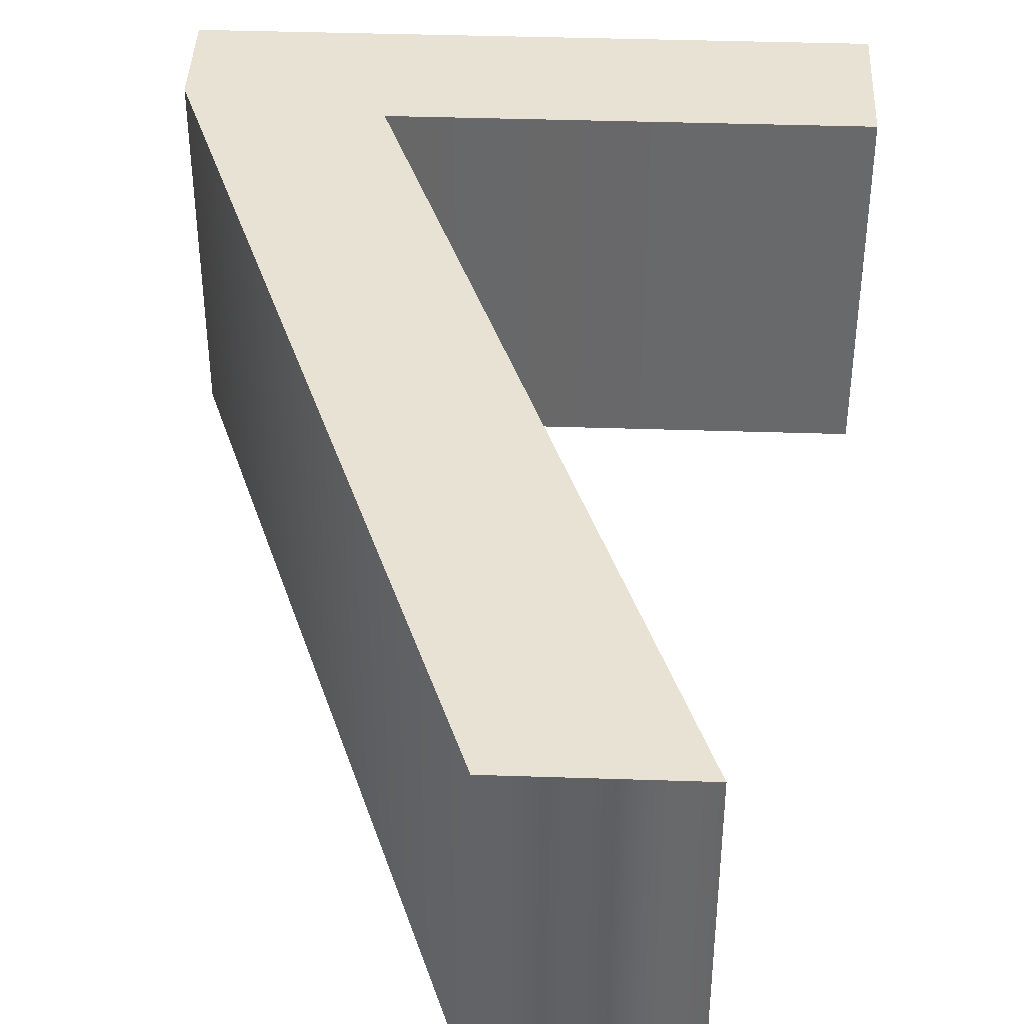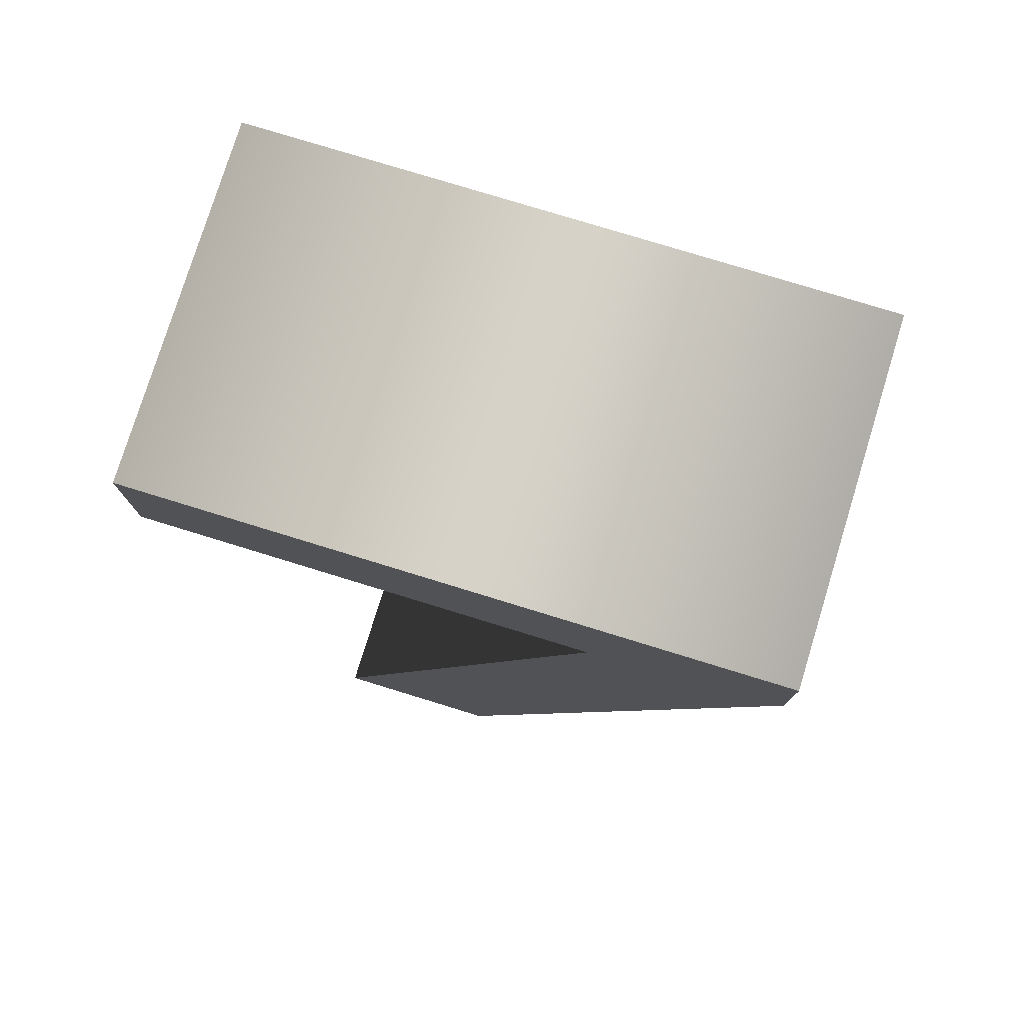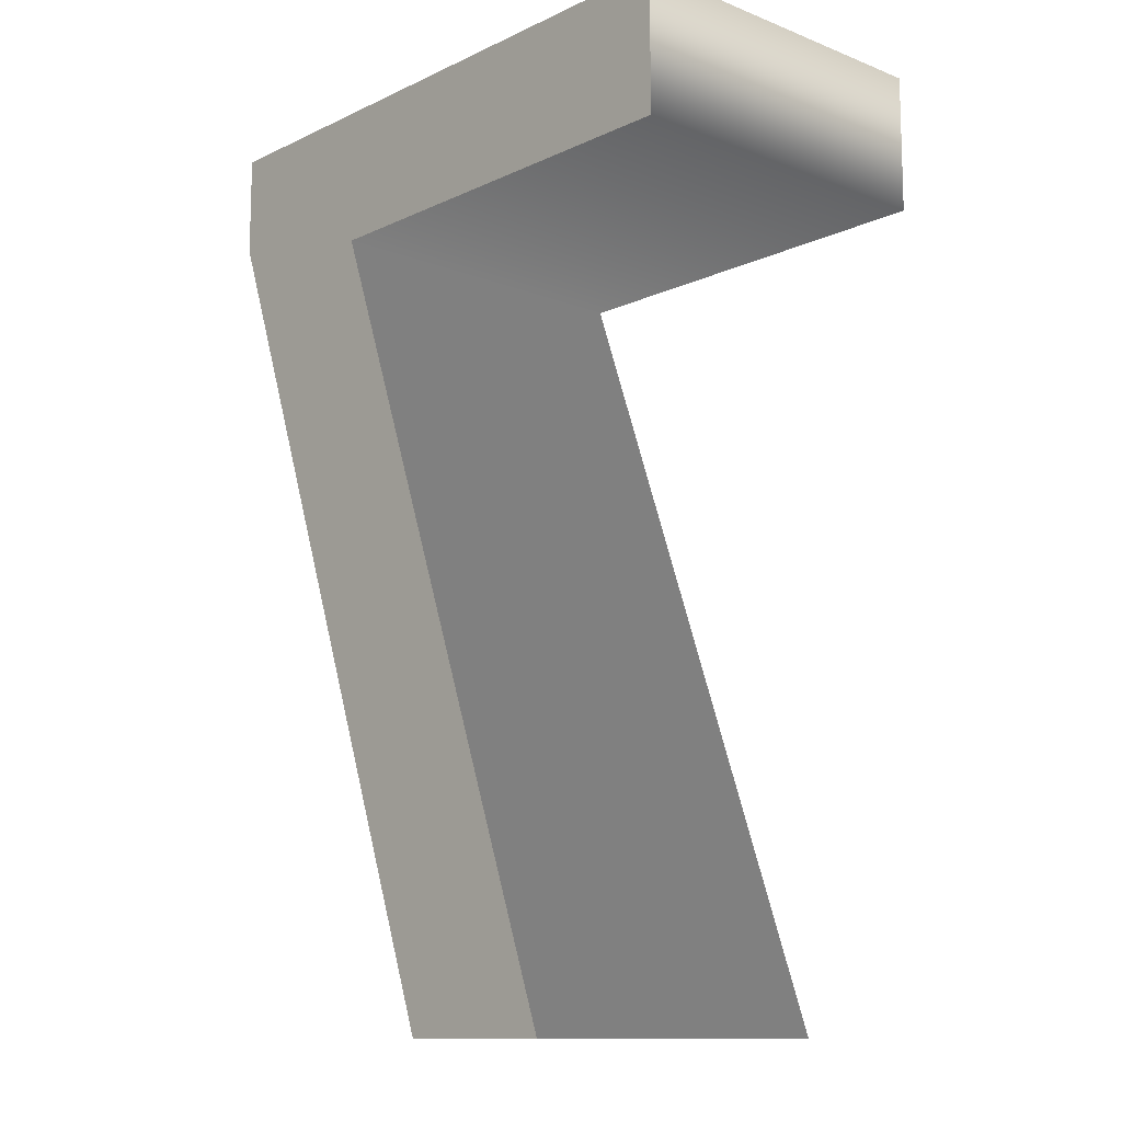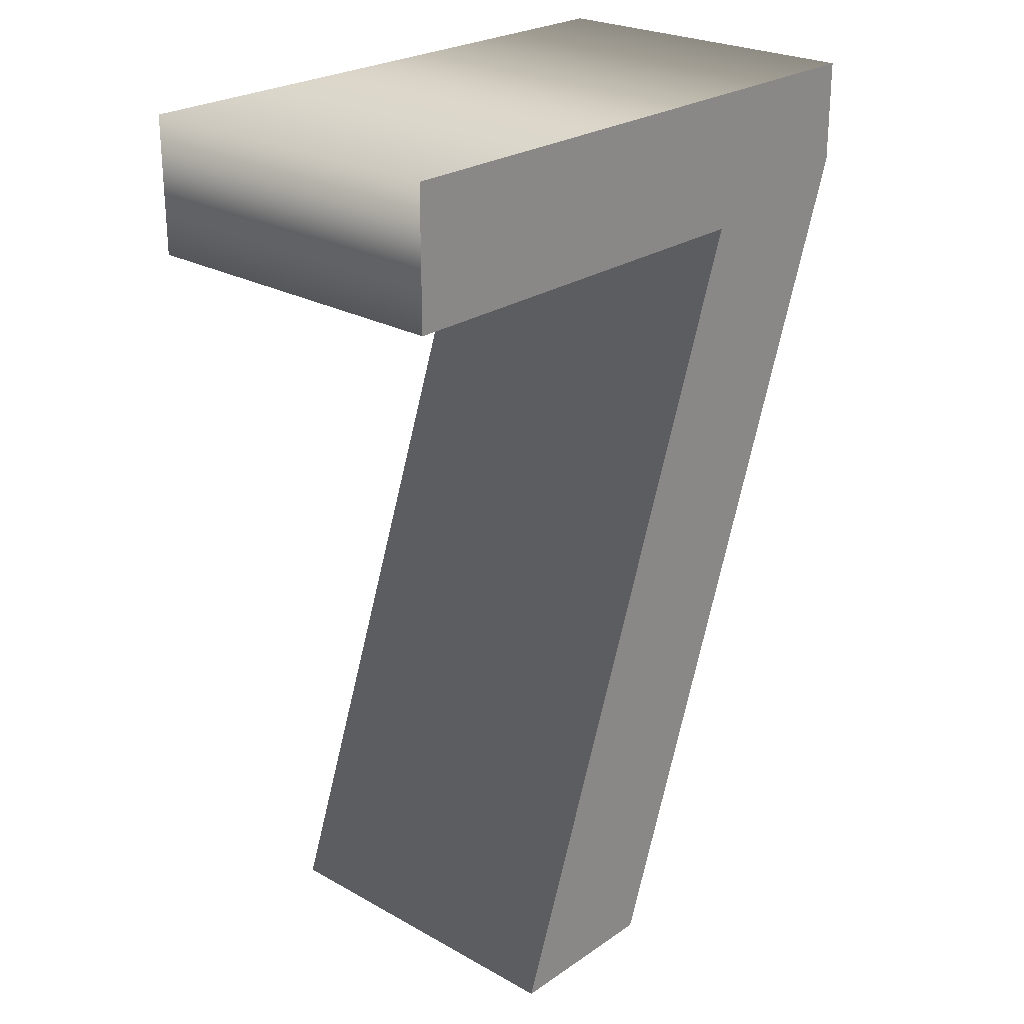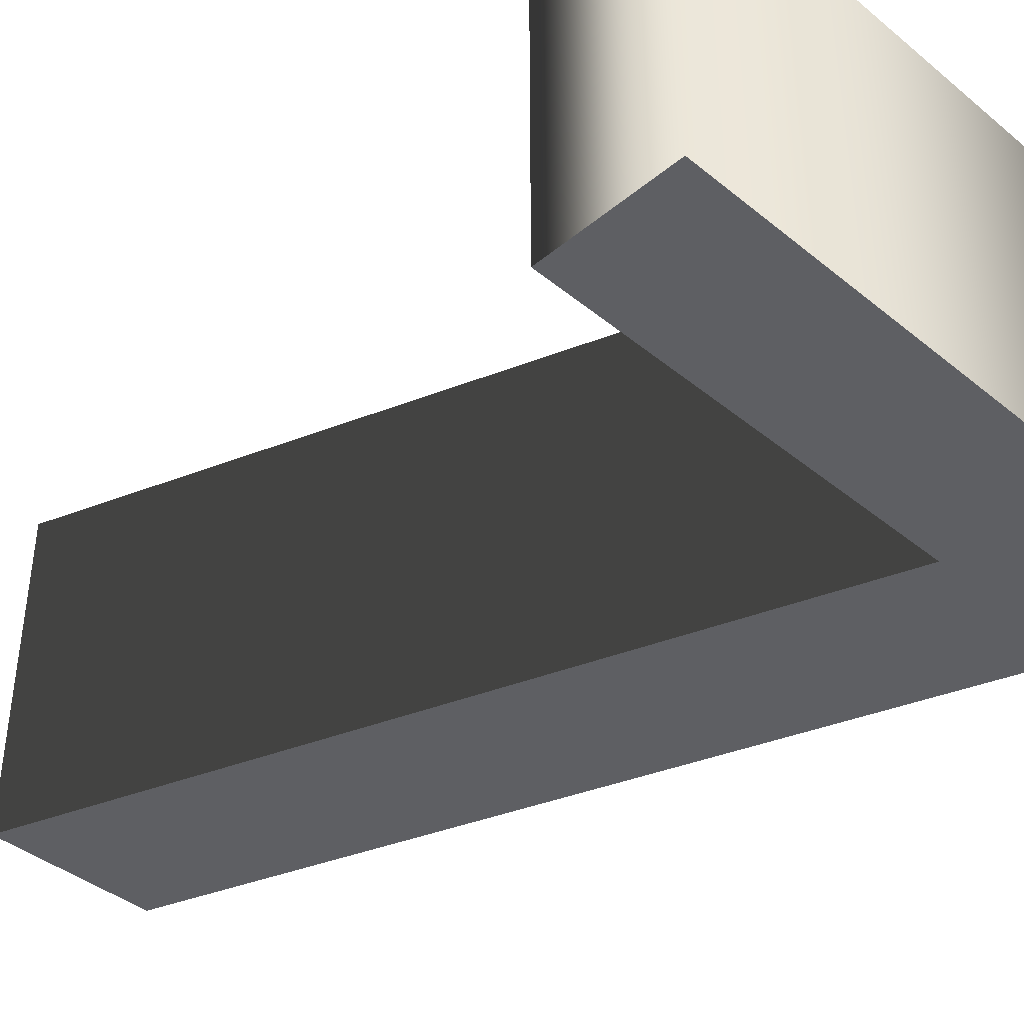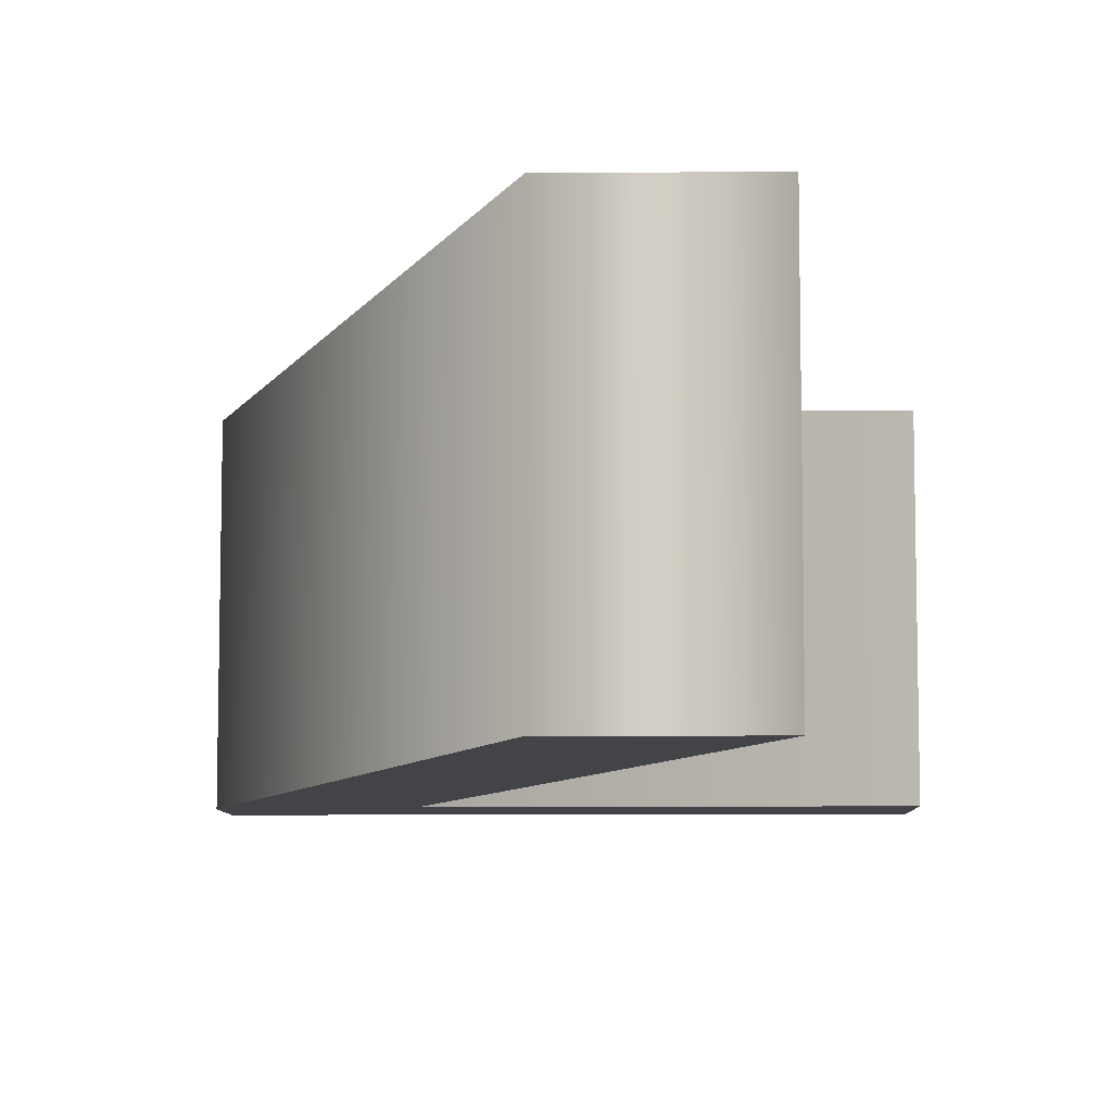
<metadata>
{"format":"obj","ext":"obj","renderer":"f3d","projection":"perspective","resolution":1024,"background":"white","views":[{"elev":40.9,"azim":2.3,"up":"+Z"},{"elev":77.7,"azim":-162.9,"up":"+Y"},{"elev":-12.0,"azim":47.6,"up":"+Y"},{"elev":24.7,"azim":132.3,"up":"+Y"},{"elev":-40.9,"azim":135.2,"up":"+Z"},{"elev":-7.9,"azim":1.3,"up":"+Z"}]}
</metadata>
<code>
o 7
v -0.1774 0.2699 -0.1
v -0.005509 -0.2075 -0.1
v 0.09144 -0.2075 -0.1
v -0.07271 0.249 -0.1
v 0.1763 0.249 -0.1
v 0.1763 0.3287 -0.1
v -0.1774 0.3287 -0.1
v -0.1774 0.2699 0.1
v -0.005509 -0.2075 0.1
v 0.09144 -0.2075 0.1
v -0.07271 0.249 0.1
v 0.1763 0.249 0.1
v 0.1763 0.3287 0.1
v -0.1774 0.3287 0.1
v -0.1774 0.2699 0.1
v -0.1774 0.2699 -0.1
v -0.005509 -0.2075 0.1
v -0.005509 -0.2075 -0.1
v 0.09144 -0.2075 0.1
v 0.09144 -0.2075 -0.1
v -0.07271 0.249 0.1
v -0.07271 0.249 -0.1
v 0.1763 0.249 0.1
v 0.1763 0.249 -0.1
v 0.1763 0.3287 0.1
v 0.1763 0.3287 -0.1
v -0.1774 0.3287 0.1
v -0.1774 0.3287 -0.1
f 5 7 6
f 5 1 7
f 5 4 1
f 4 2 1
f 3 2 4
f 12 13 14
f 12 14 8
f 12 8 11
f 11 8 9
f 10 11 9
f 16 18 17 15
f 18 20 19 17
f 20 22 21 19
f 22 24 23 21
f 24 26 25 23
f 26 28 27 25
f 28 16 15 27

</code>
